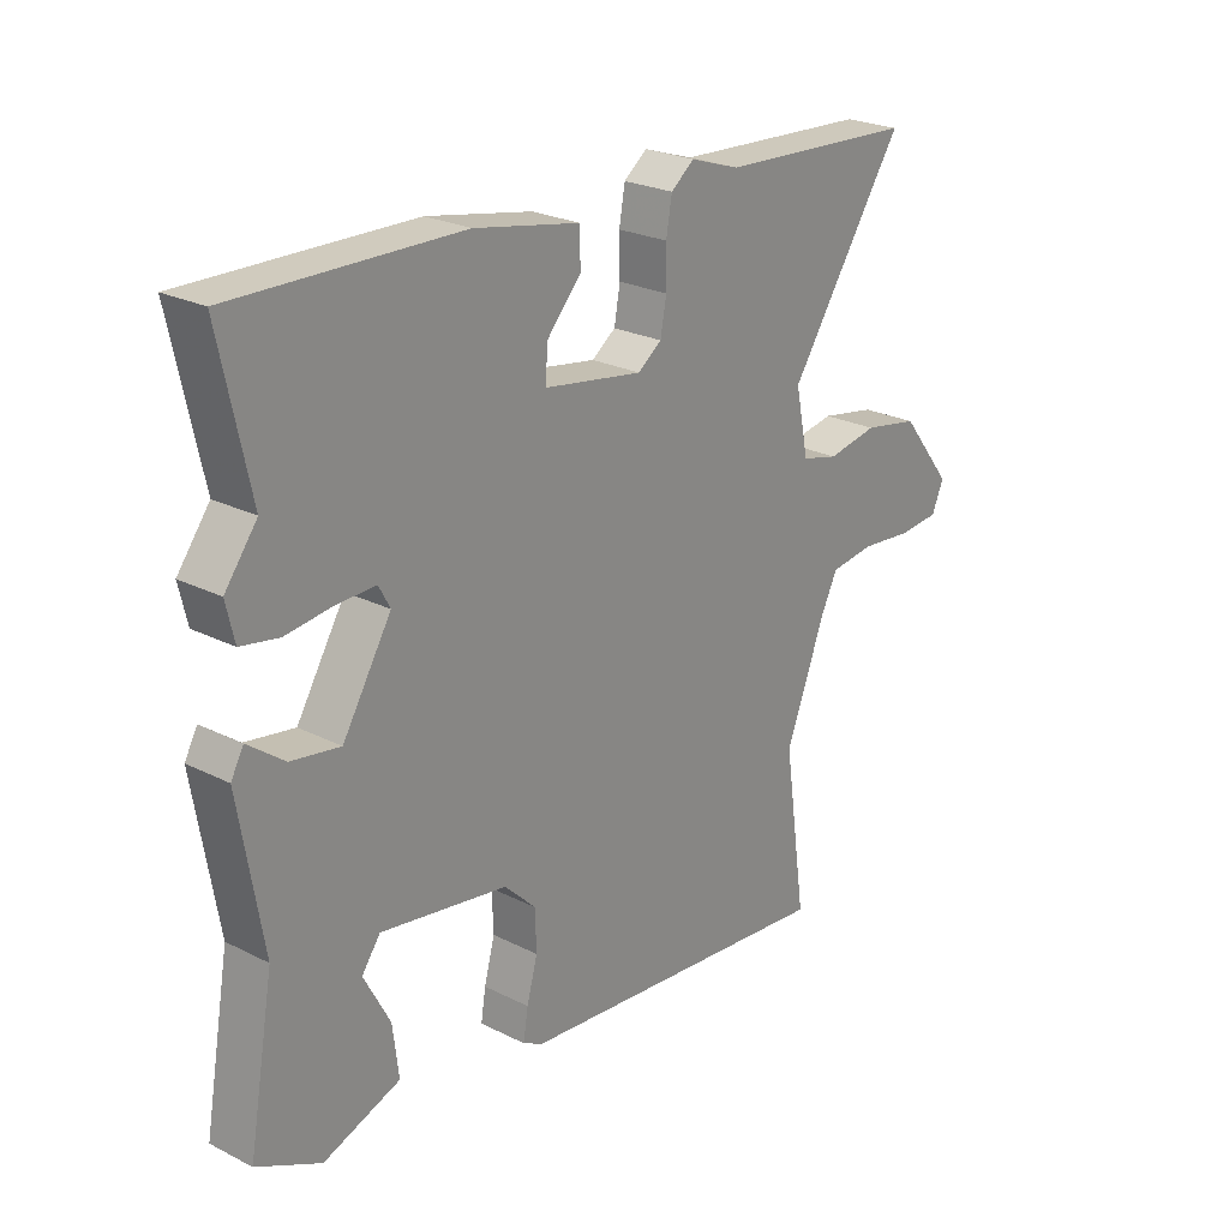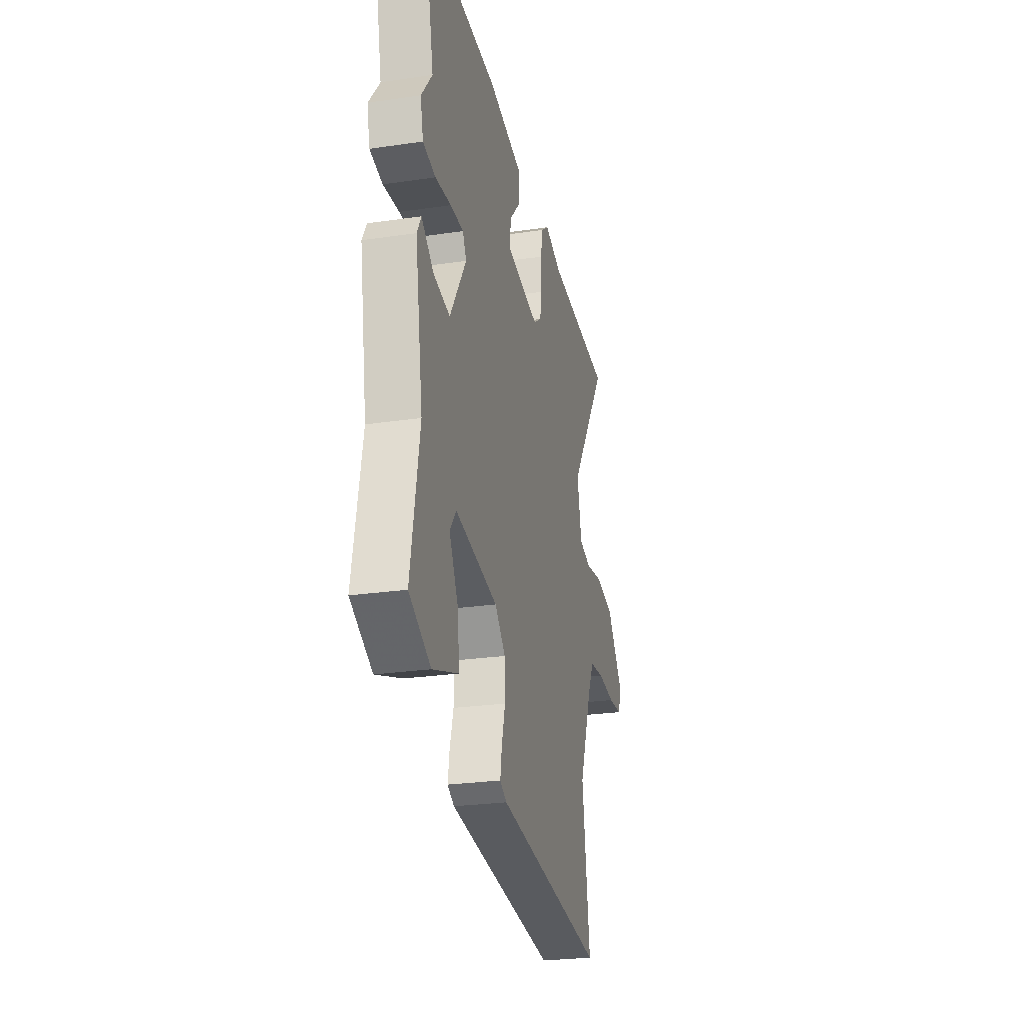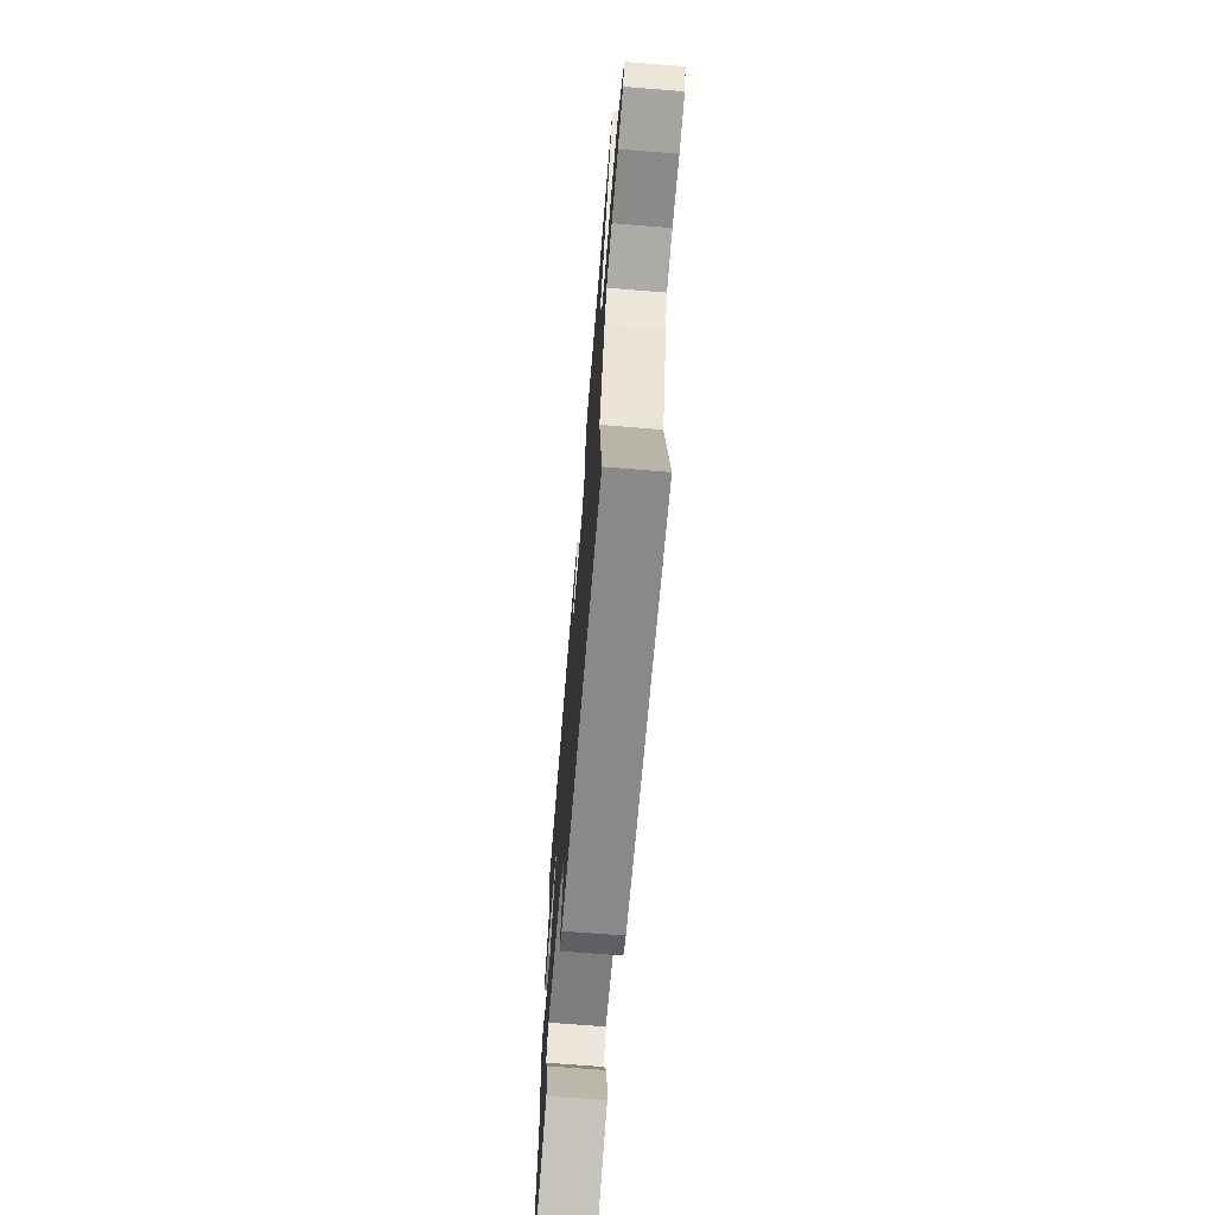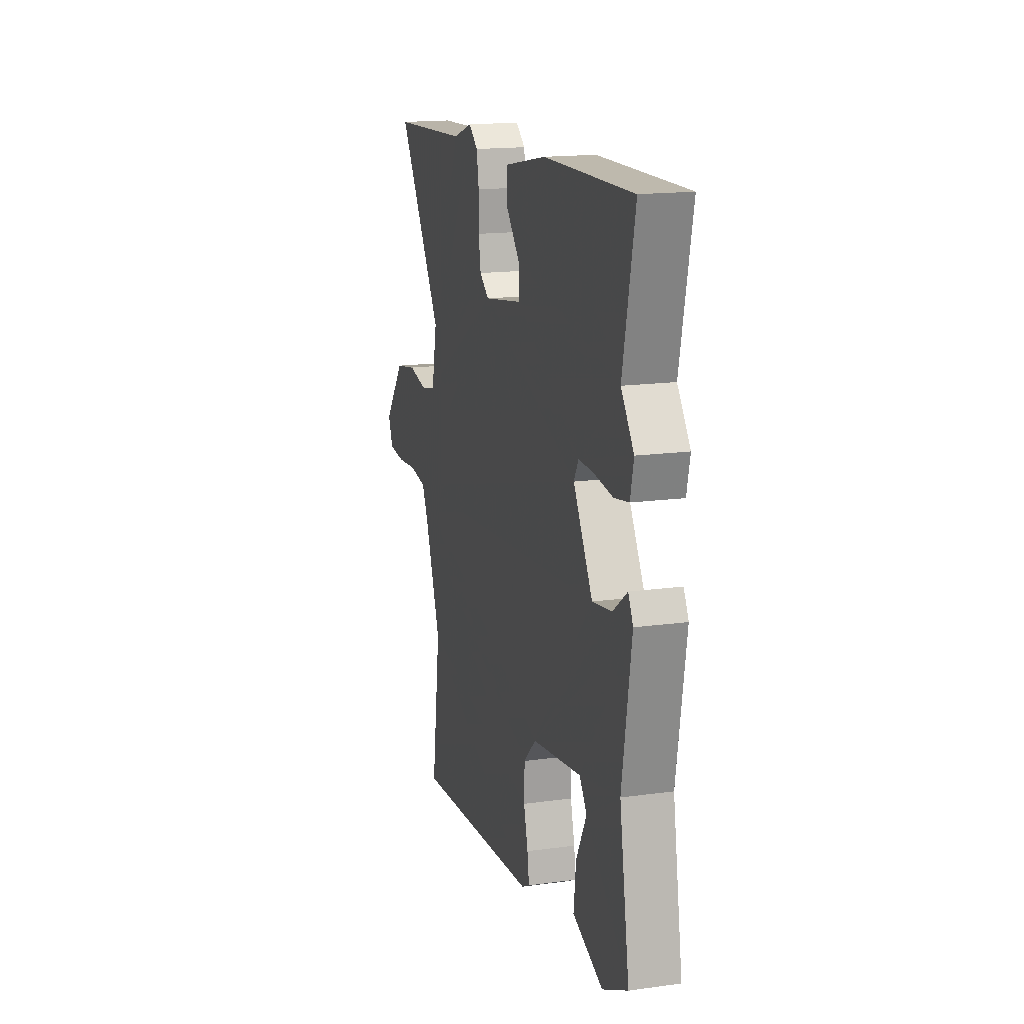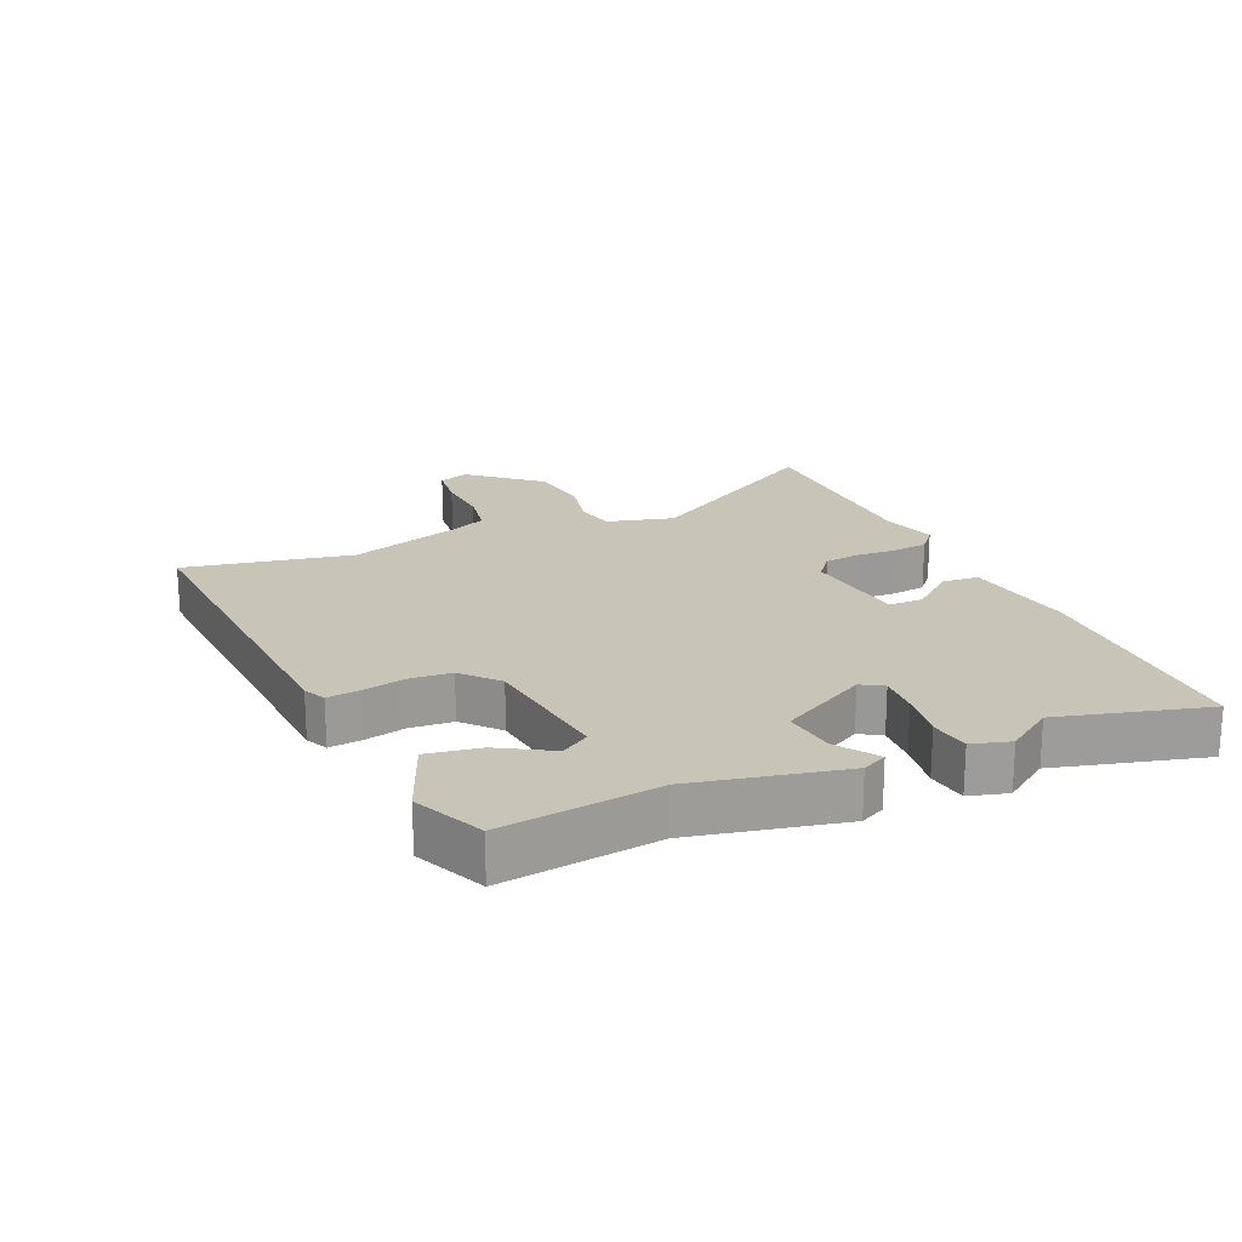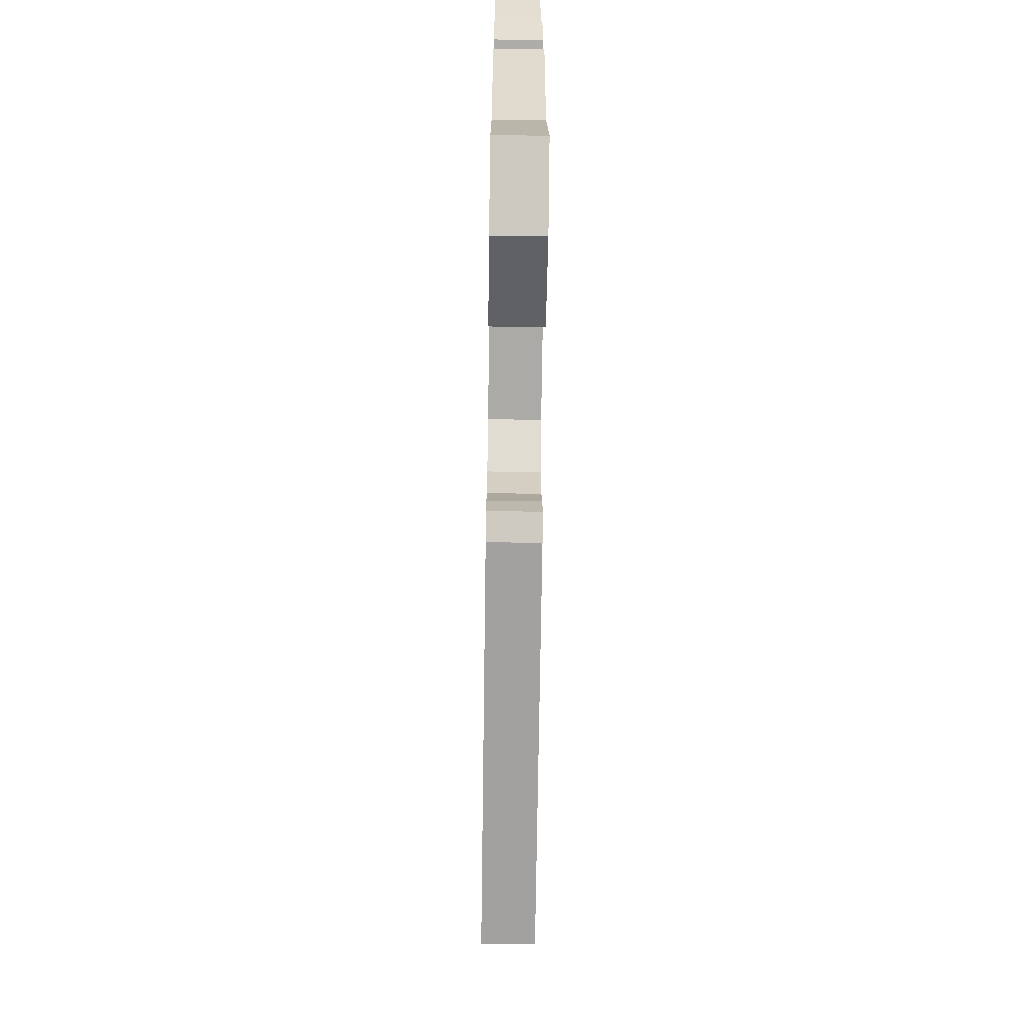
<metadata>
{"format":"obj","ext":"obj","renderer":"f3d","projection":"perspective","resolution":1024,"background":"white","views":[{"elev":24.6,"azim":-50.6,"up":"+Z"},{"elev":-26.2,"azim":-77.0,"up":"+Z"},{"elev":-69.2,"azim":85.4,"up":"+Z"},{"elev":16.8,"azim":-105.4,"up":"+Z"},{"elev":20.2,"azim":-111.1,"up":"+Y"},{"elev":-66.2,"azim":-90.8,"up":"+Z"}]}
</metadata>
<code>
v -0.526 0.07 -0.44
v -0.483 0.07 -0.197
v -0.522 0.07 0.039
v -0.501 0.07 0.077
v -0.44 0.07 0.031
v -0.358 0.07 0.017
v -0.276 0.07 0.151
v -0.295 0.07 0.186
v -0.36 0.07 0.185
v -0.439 0.07 0.176
v -0.502 0.07 0.188
v -0.516 0.07 0.249
v -0.462 0.07 0.32
v -0.512 0.07 0.554
v -0.133 0.07 0.544
v 0.044 0.07 0.509
v 0.045 0.07 0.451
v -0.013 0.07 0.387
v -0.016 0.07 0.332
v 0.15 0.07 0.304
v 0.19 0.07 0.333
v 0.2 0.07 0.388
v 0.199 0.07 0.452
v 0.209 0.07 0.508
v 0.248 0.07 0.538
v 0.332 0.07 0.51
v 0.665 0.07 0.49
v 0.47 0.07 0.199
v 0.492 0.07 0.093
v 0.554 0.07 0.077
v 0.639 0.07 0.092
v 0.733 0.07 0.074
v 0.821 0.07 -0.037
v 0.801 0.07 -0.084
v 0.731 0.07 -0.089
v 0.643 0.07 -0.08
v 0.569 0.07 -0.089
v 0.541 0.07 -0.145
v 0.474 0.07 -0.319
v 0.512 0.07 -0.585
v -0.037 0.07 -0.527
v -0.071 0.07 -0.509
v -0.063 0.07 -0.459
v -0.045 0.07 -0.393
v -0.047 0.07 -0.326
v -0.1 0.07 -0.274
v -0.313 0.07 -0.238
v -0.344 0.07 -0.281
v -0.3 0.07 -0.364
v -0.29 0.07 -0.448
v -0.419 0.07 -0.494
v -0.526 0 -0.44
v -0.483 0 -0.197
v -0.522 0 0.039
v -0.501 0 0.077
v -0.44 0 0.031
v -0.358 0 0.017
v -0.276 0 0.151
v -0.295 0 0.186
v -0.36 0 0.185
v -0.439 0 0.176
v -0.502 0 0.188
v -0.516 0 0.249
v -0.462 0 0.32
v -0.512 0 0.554
v -0.133 0 0.544
v 0.044 0 0.509
v 0.045 0 0.451
v -0.013 0 0.387
v -0.016 0 0.332
v 0.15 0 0.304
v 0.19 0 0.333
v 0.2 0 0.388
v 0.199 0 0.452
v 0.209 0 0.508
v 0.248 0 0.538
v 0.332 0 0.51
v 0.665 0 0.49
v 0.47 0 0.199
v 0.492 0 0.093
v 0.554 0 0.077
v 0.639 0 0.092
v 0.733 0 0.074
v 0.821 0 -0.037
v 0.801 0 -0.084
v 0.731 0 -0.089
v 0.643 0 -0.08
v 0.569 0 -0.089
v 0.541 0 -0.145
v 0.474 0 -0.319
v 0.512 0 -0.585
v -0.037 0 -0.527
v -0.071 0 -0.509
v -0.063 0 -0.459
v -0.045 0 -0.393
v -0.047 0 -0.326
v -0.1 0 -0.274
v -0.313 0 -0.238
v -0.344 0 -0.281
v -0.3 0 -0.364
v -0.29 0 -0.448
v -0.419 0 -0.494
f 48 49 50 51
f 48 51 1 2
f 47 48 2 3
f 46 47 3 4
f 41 42 43 44
f 39 40 41 44
f 38 39 44 45
f 37 38 45 46
f 33 34 35 36
f 33 36 37
f 30 31 32 33
f 29 30 33 37
f 26 27 28
f 26 28 29
f 25 26 29
f 22 23 24 25
f 21 22 25 29
f 20 21 29 37
f 15 16 17 18
f 13 14 15 18
f 13 18 19
f 9 10 11 12
f 8 9 12 13
f 46 4 5
f 46 5 6
f 37 46 6 7
f 20 37 7 8
f 8 13 19 20
f 102 101 100 99
f 53 52 102 99
f 54 53 99 98
f 55 54 98 97
f 95 94 93 92
f 95 92 91 90
f 96 95 90 89
f 97 96 89 88
f 87 86 85 84
f 88 87 84
f 84 83 82 81
f 88 84 81 80
f 79 78 77
f 80 79 77
f 80 77 76
f 76 75 74 73
f 80 76 73 72
f 88 80 72 71
f 69 68 67 66
f 69 66 65 64
f 70 69 64
f 63 62 61 60
f 64 63 60 59
f 56 55 97
f 57 56 97
f 58 57 97 88
f 59 58 88 71
f 71 70 64 59
f 1 52 53 2
f 2 53 54 3
f 3 54 55 4
f 4 55 56 5
f 5 56 57 6
f 6 57 58 7
f 7 58 59 8
f 8 59 60 9
f 9 60 61 10
f 10 61 62 11
f 11 62 63 12
f 12 63 64 13
f 13 64 65 14
f 14 65 66 15
f 15 66 67 16
f 16 67 68 17
f 17 68 69 18
f 18 69 70 19
f 19 70 71 20
f 20 71 72 21
f 21 72 73 22
f 22 73 74 23
f 23 74 75 24
f 24 75 76 25
f 25 76 77 26
f 26 77 78 27
f 27 78 79 28
f 28 79 80 29
f 29 80 81 30
f 30 81 82 31
f 31 82 83 32
f 32 83 84 33
f 33 84 85 34
f 34 85 86 35
f 35 86 87 36
f 36 87 88 37
f 37 88 89 38
f 38 89 90 39
f 39 90 91 40
f 40 91 92 41
f 41 92 93 42
f 42 93 94 43
f 43 94 95 44
f 44 95 96 45
f 45 96 97 46
f 46 97 98 47
f 47 98 99 48
f 48 99 100 49
f 49 100 101 50
f 50 101 102 51
f 51 102 52 1

</code>
